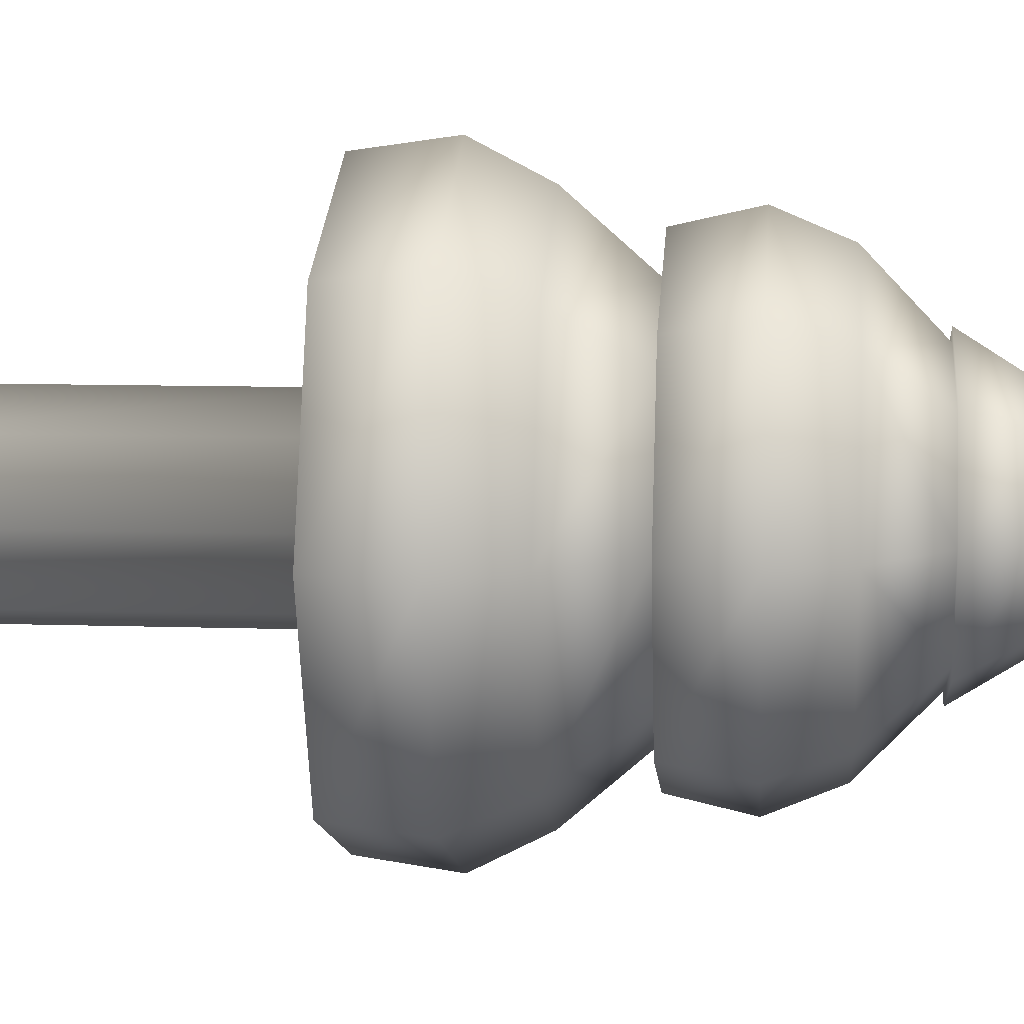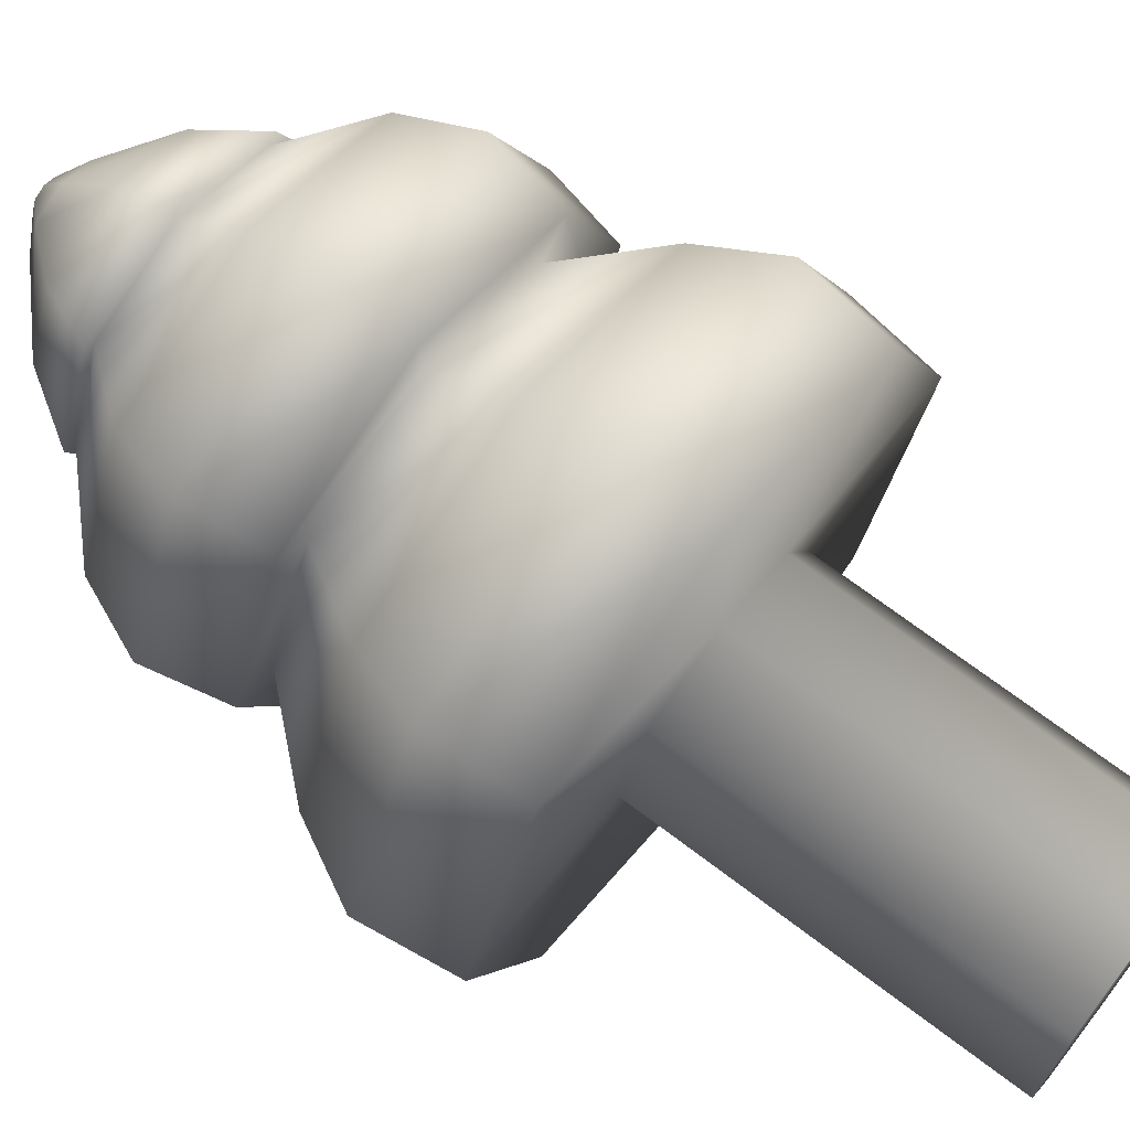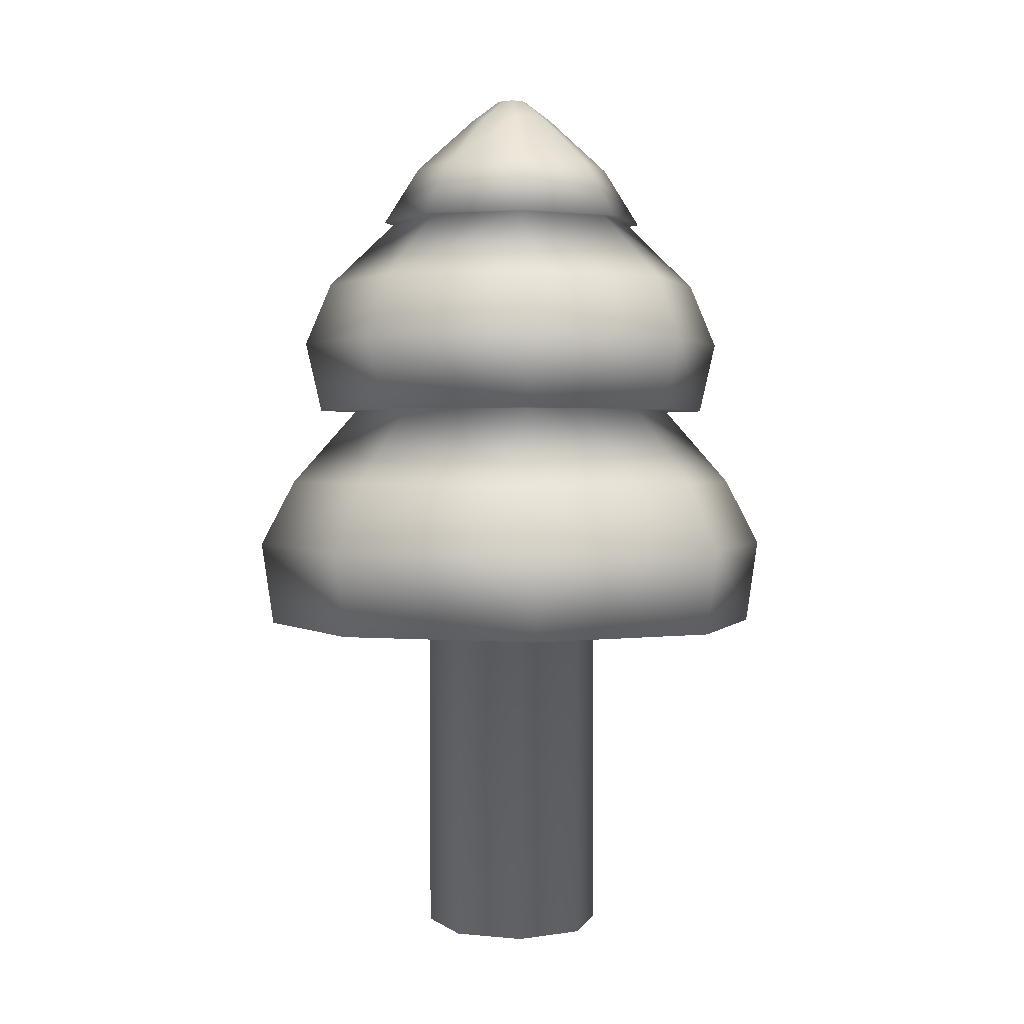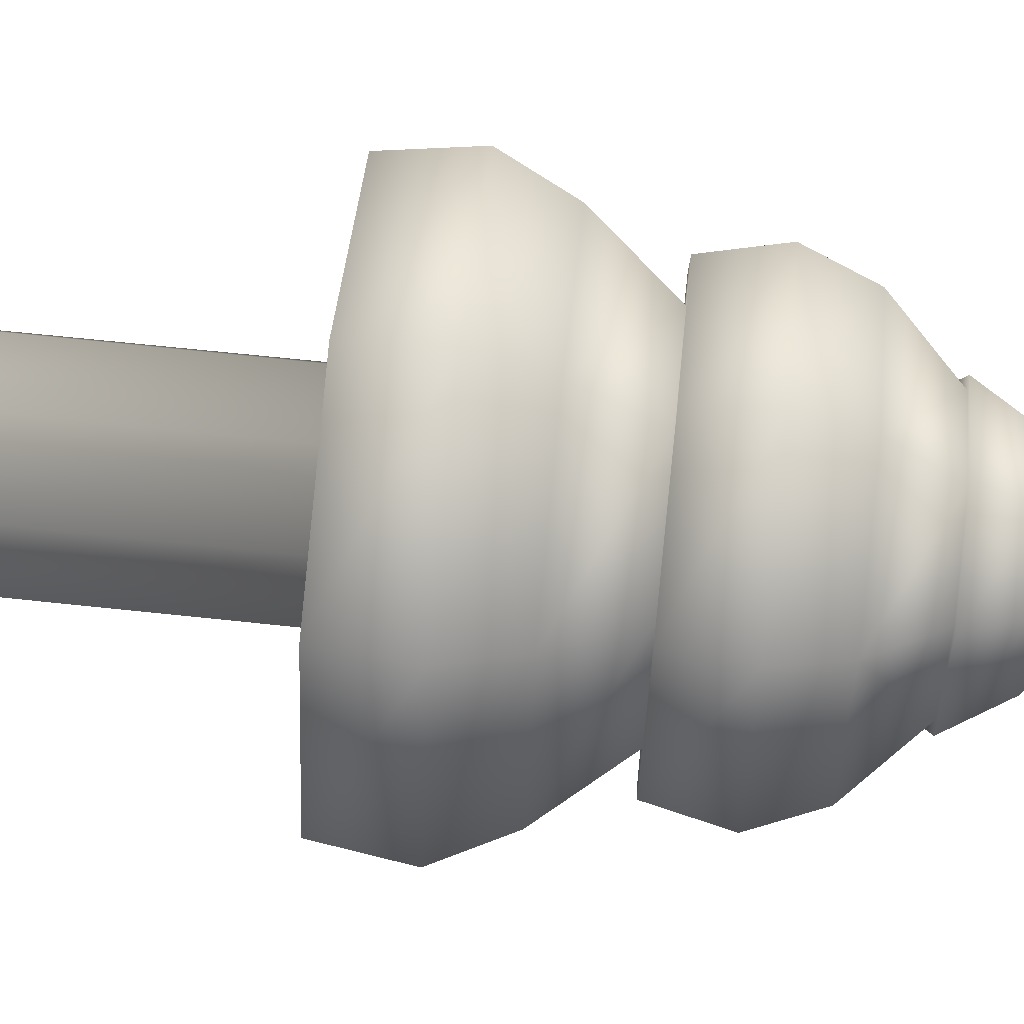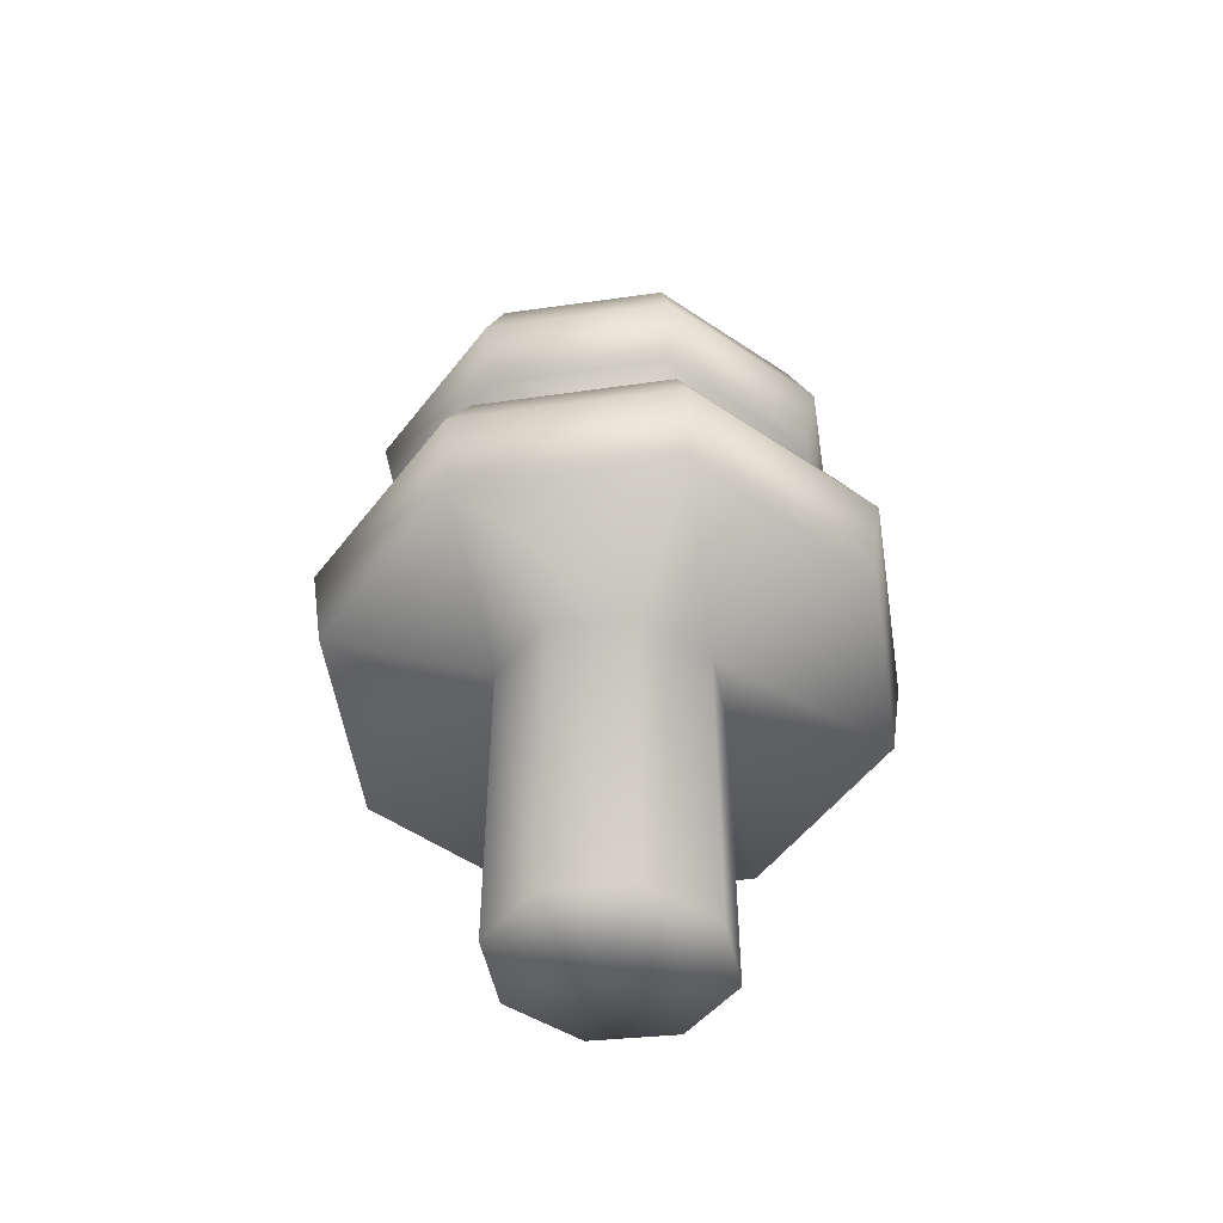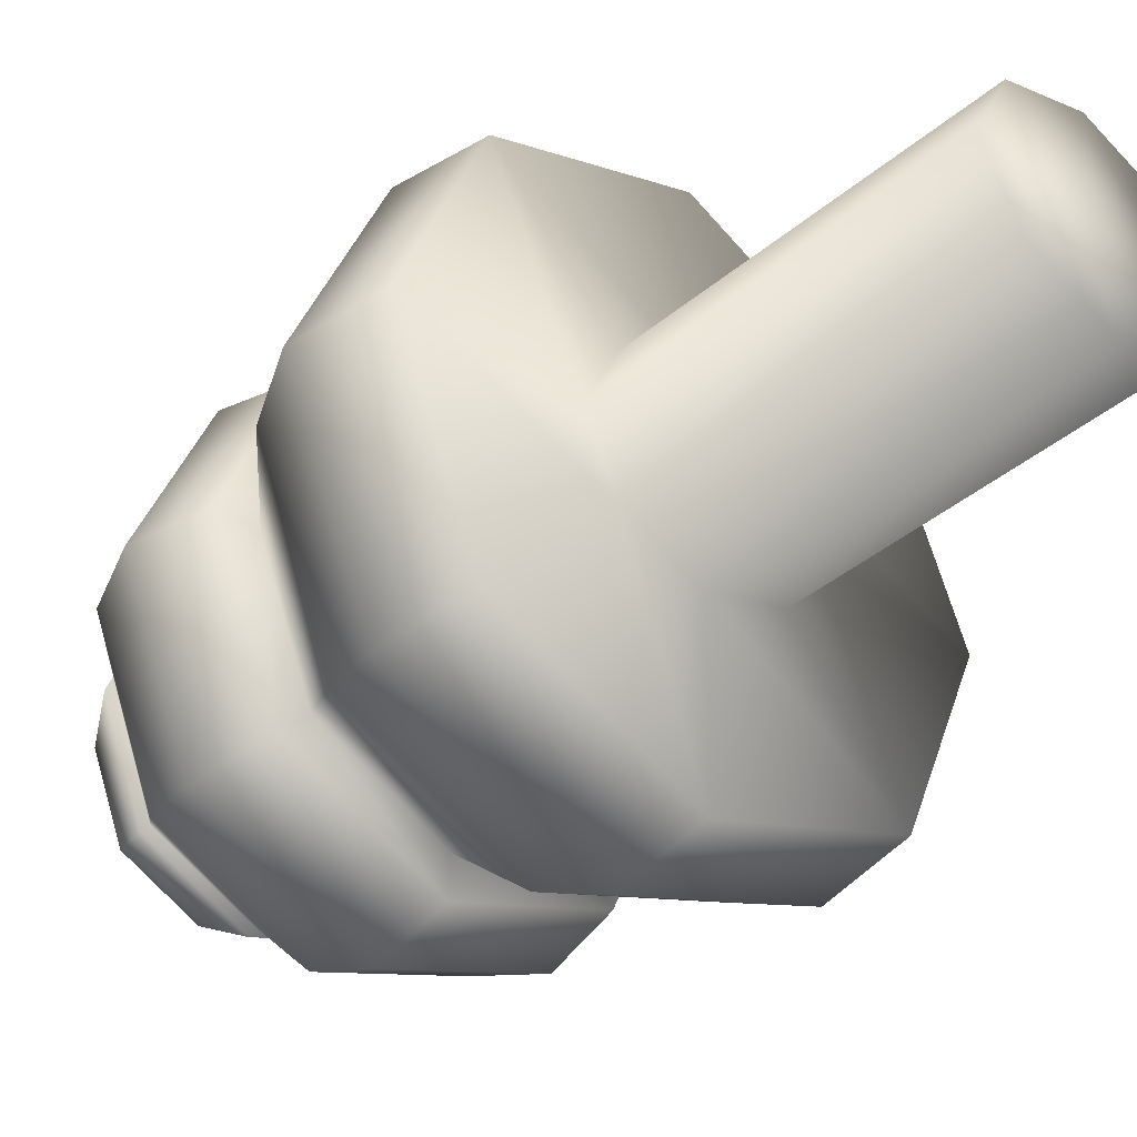
<metadata>
{"format":"obj","ext":"obj","renderer":"f3d","projection":"perspective","resolution":1024,"background":"white","views":[{"elev":9.5,"azim":95.0,"up":"+Z"},{"elev":69.8,"azim":-52.7,"up":"+Z"},{"elev":1.6,"azim":-94.7,"up":"+Y"},{"elev":67.4,"azim":96.1,"up":"+Z"},{"elev":-52.2,"azim":166.2,"up":"+Y"},{"elev":-39.1,"azim":-43.7,"up":"+Z"}]}
</metadata>
<code>
v 4351 4241 2.782e+04
v 4351 4504 2.782e+04
v 4411 4504 2.784e+04
v 4411 4241 2.784e+04
v 4436 4504 2.789e+04
v 4436 4241 2.789e+04
v 4411 4504 2.795e+04
v 4411 4241 2.795e+04
v 4351 4504 2.797e+04
v 4351 4241 2.797e+04
v 4290 4504 2.795e+04
v 4290 4241 2.795e+04
v 4265 4504 2.789e+04
v 4265 4241 2.789e+04
v 4500 4506 2.774e+04
v 4562 4506 2.789e+04
v 4290 4504 2.784e+04
v 4290 4241 2.784e+04
v 4352 4241 2.789e+04
v 4351 4506 2.811e+04
v 4500 4506 2.804e+04
v 4507 4576 2.805e+04
v 4351 4576 2.812e+04
v 4201 4506 2.804e+04
v 4201 4506 2.774e+04
v 4351 4506 2.768e+04
v 4139 4506 2.789e+04
v 4572 4576 2.789e+04
v 4543 4631 2.789e+04
v 4487 4631 2.803e+04
v 4507 4576 2.774e+04
v 4129 4576 2.789e+04
v 4194 4576 2.774e+04
v 4194 4576 2.805e+04
v 4351 4576 2.767e+04
v 4214 4631 2.776e+04
v 4158 4631 2.789e+04
v 4213 4693 2.789e+04
v 4253 4693 2.78e+04
v 4351 4631 2.77e+04
v 4487 4631 2.776e+04
v 4214 4631 2.803e+04
v 4351 4631 2.809e+04
v 4351 4693 2.803e+04
v 4448 4693 2.799e+04
v 4470 4693 2.801e+04
v 4351 4693 2.806e+04
v 4253 4693 2.799e+04
v 4488 4693 2.789e+04
v 4351 4693 2.776e+04
v 4448 4693 2.78e+04
v 4351 4693 2.773e+04
v 4231 4693 2.777e+04
v 4222 4752 2.777e+04
v 4351 4752 2.771e+04
v 4470 4693 2.777e+04
v 4519 4693 2.789e+04
v 4182 4693 2.789e+04
v 4231 4693 2.801e+04
v 4222 4752 2.802e+04
v 4351 4752 2.808e+04
v 4351 4804 2.805e+04
v 4237 4804 2.801e+04
v 4169 4752 2.789e+04
v 4479 4752 2.802e+04
v 4479 4752 2.777e+04
v 4533 4752 2.789e+04
v 4237 4804 2.778e+04
v 4190 4804 2.789e+04
v 4248 4859 2.789e+04
v 4278 4859 2.782e+04
v 4511 4804 2.789e+04
v 4464 4804 2.801e+04
v 4351 4804 2.773e+04
v 4464 4804 2.778e+04
v 4238 4859 2.789e+04
v 4271 4859 2.781e+04
v 4351 4859 2.8e+04
v 4278 4859 2.797e+04
v 4454 4859 2.789e+04
v 4423 4859 2.797e+04
v 4351 4859 2.779e+04
v 4423 4859 2.782e+04
v 4463 4859 2.789e+04
v 4430 4859 2.781e+04
v 4409 4906 2.784e+04
v 4433 4906 2.789e+04
v 4351 4859 2.801e+04
v 4271 4859 2.797e+04
v 4430 4859 2.797e+04
v 4351 4859 2.778e+04
v 4351 4906 2.781e+04
v 4292 4906 2.784e+04
v 4326 4949 2.787e+04
v 4351 4949 2.786e+04
v 4268 4906 2.789e+04
v 4351 4906 2.798e+04
v 4292 4906 2.795e+04
v 4409 4906 2.795e+04
v 4326 4949 2.792e+04
v 4351 4949 2.793e+04
v 4351 4966 2.791e+04
v 4342 4966 2.79e+04
v 4316 4949 2.789e+04
v 4375 4949 2.792e+04
v 4375 4949 2.787e+04
v 4385 4949 2.789e+04
v 4359 4966 2.789e+04
v 4351 4966 2.788e+04
v 4351 4966 2.789e+04
v 4363 4966 2.789e+04
v 4359 4966 2.79e+04
v 4342 4966 2.789e+04
v 4338 4966 2.789e+04
g Cylinder.110
f 3 4 1 2
f 5 6 4 3
f 6 5 7 8
f 8 7 9 10
f 10 9 11 12
f 12 11 13 14
f 15 16 5 3
f 17 18 14 13
f 2 1 18 17
f 1 19 14 18
f 21 22 23 20
f 9 20 24 11
f 26 2 17 25
f 15 3 2 26
f 16 21 7 5
f 13 11 24 27
f 7 21 20 9
f 17 13 27 25
f 28 29 30 22
f 28 16 15 31
f 33 25 27 32
f 20 23 34 24
f 16 28 22 21
f 31 15 26 35
f 35 26 25 33
f 24 34 32 27
f 39 36 37 38
f 41 31 35 40
f 40 35 33 36
f 34 42 37 32
f 22 30 43 23
f 29 28 31 41
f 36 33 32 37
f 23 43 42 34
f 45 46 47 44
f 43 44 48 42
f 29 49 45 30
f 51 41 40 50
f 50 40 36 39
f 42 48 38 37
f 30 45 44 43
f 49 29 41 51
f 55 52 53 54
f 57 49 51 56
f 53 39 38 58
f 44 47 59 48
f 49 57 46 45
f 56 51 50 52
f 52 50 39 53
f 48 59 58 38
f 61 62 63 60
f 59 60 64 58
f 46 65 61 47
f 67 57 56 66
f 54 53 58 64
f 47 61 60 59
f 57 67 65 46
f 66 56 52 55
f 70 71 68 69
f 67 72 73 65
f 75 66 55 74
f 74 55 54 68
f 60 63 69 64
f 65 73 62 61
f 72 67 66 75
f 68 54 64 69
f 77 71 70 76
f 62 78 79 63
f 73 72 80 81
f 83 75 74 82
f 82 74 68 71
f 79 70 69 63
f 73 81 78 62
f 72 75 83 80
f 87 84 85 86
f 78 88 89 79
f 80 84 90 81
f 85 83 82 91
f 91 82 71 77
f 79 89 76 70
f 81 90 88 78
f 84 80 83 85
f 95 92 93 94
f 93 77 76 96
f 88 97 98 89
f 84 87 99 90
f 86 85 91 92
f 92 91 77 93
f 89 98 96 76
f 90 99 97 88
f 101 102 103 100
f 100 104 96 98
f 99 105 101 97
f 87 86 106 107
f 104 94 93 96
f 97 101 100 98
f 99 87 107 105
f 106 86 92 95
f 111 108 109 110
f 105 107 111 112
f 108 106 95 109
f 109 95 94 113
f 103 114 104 100
f 105 112 102 101
f 107 106 108 111
f 114 113 94 104
f 102 110 114 103
f 110 109 113 114
f 112 111 110 102
f 19 10 12 14
f 6 8 10 19
f 4 6 19 1

</code>
